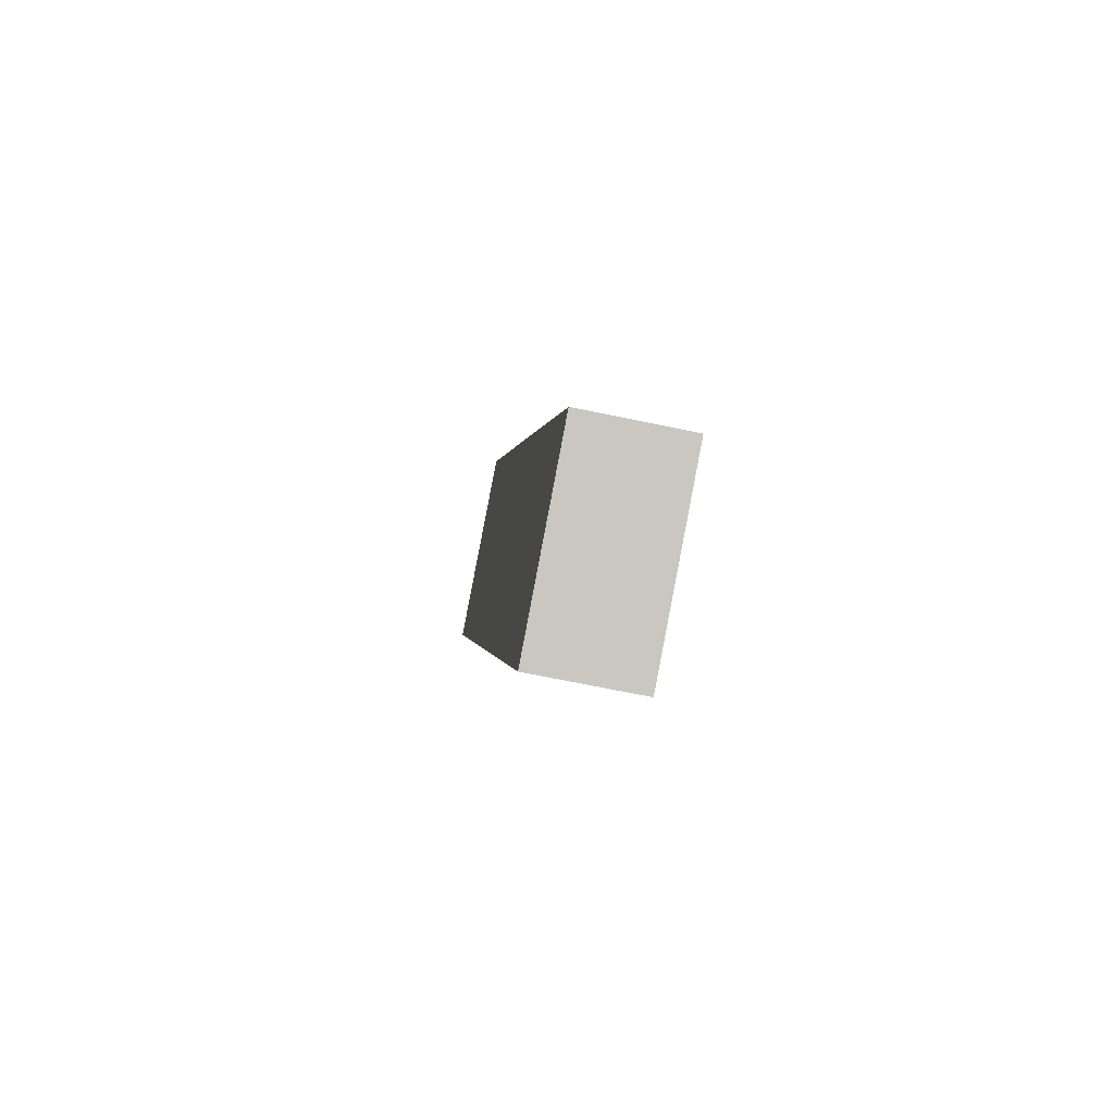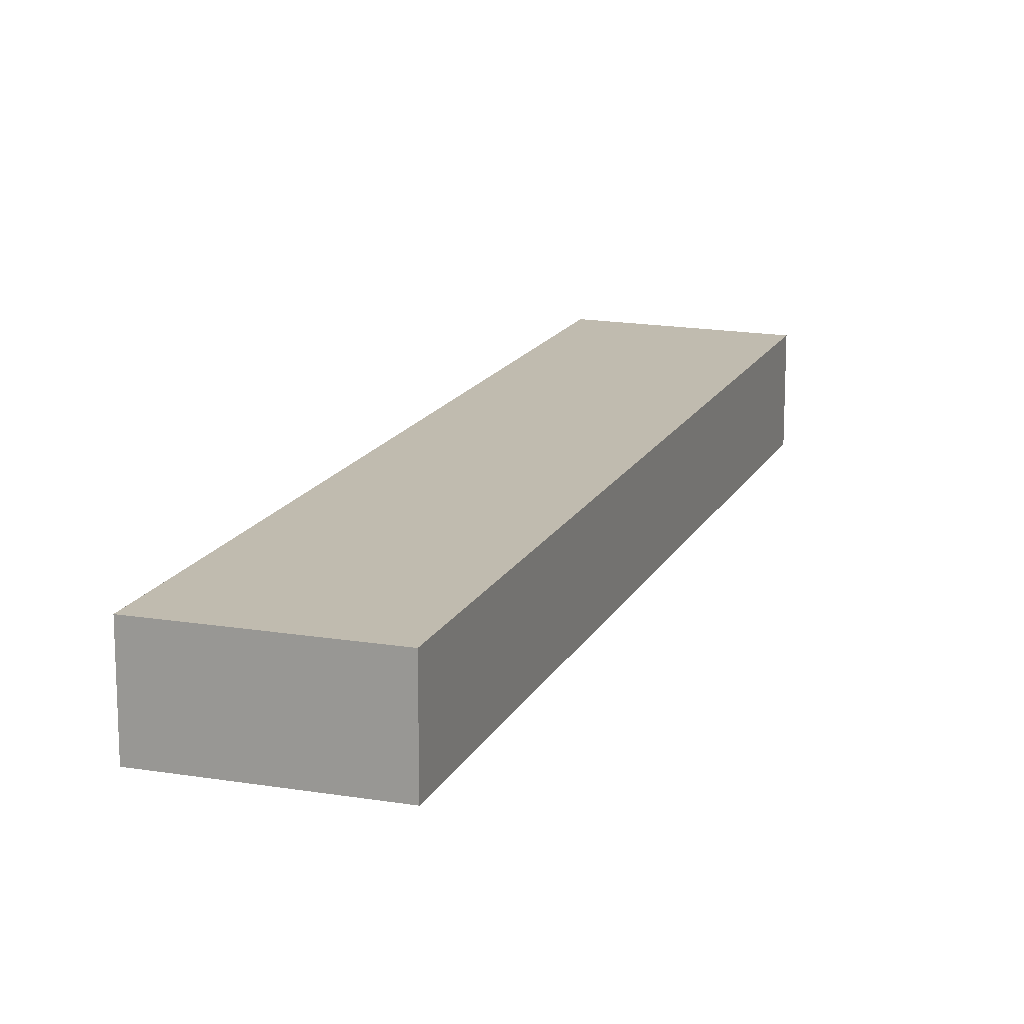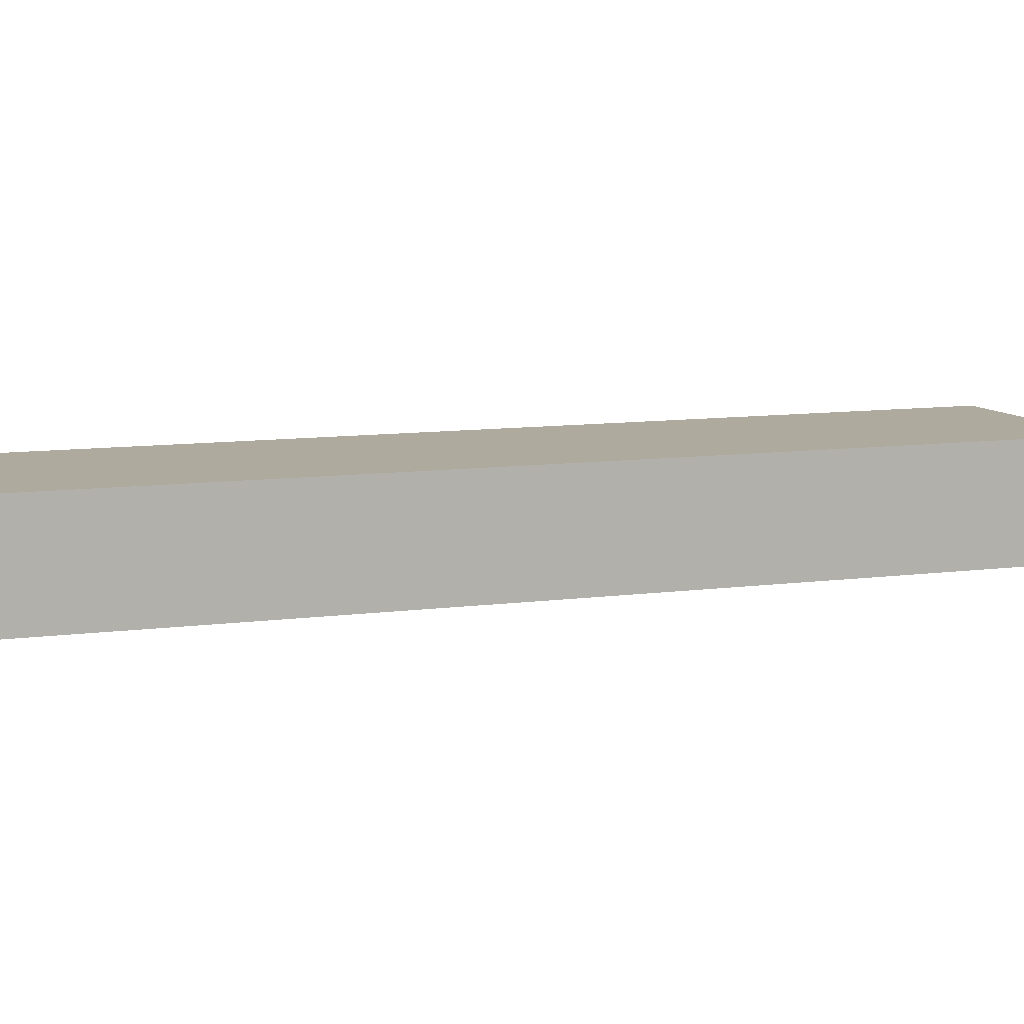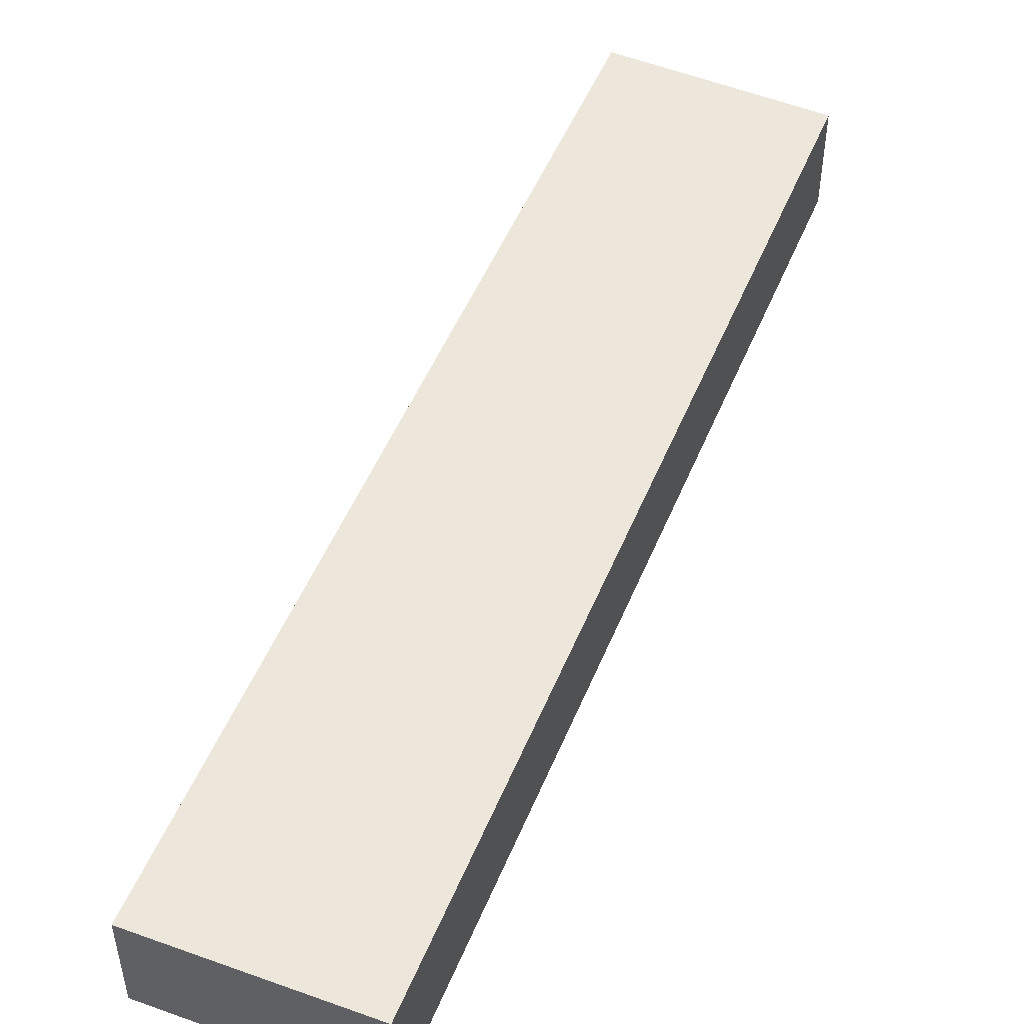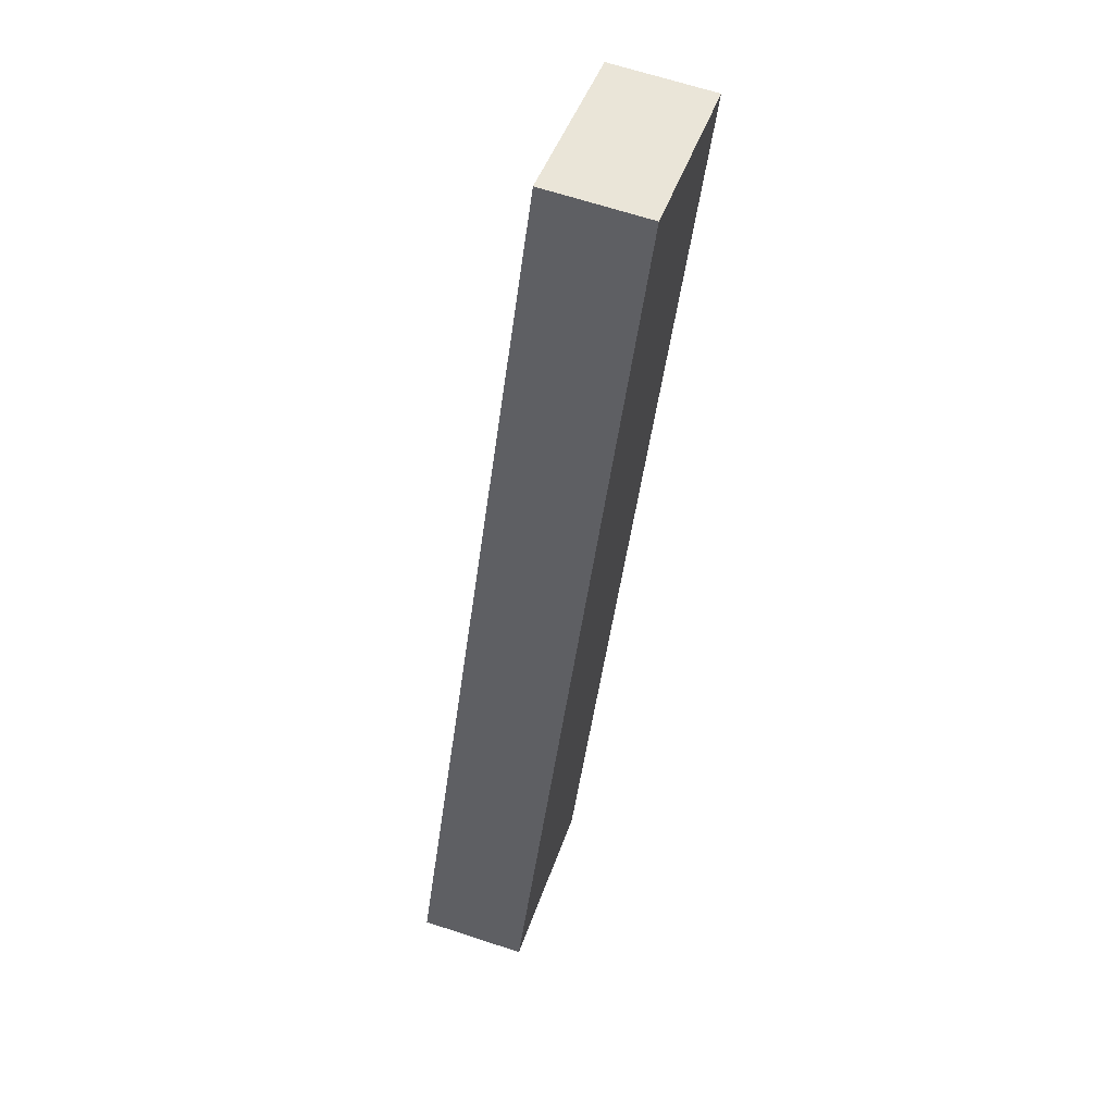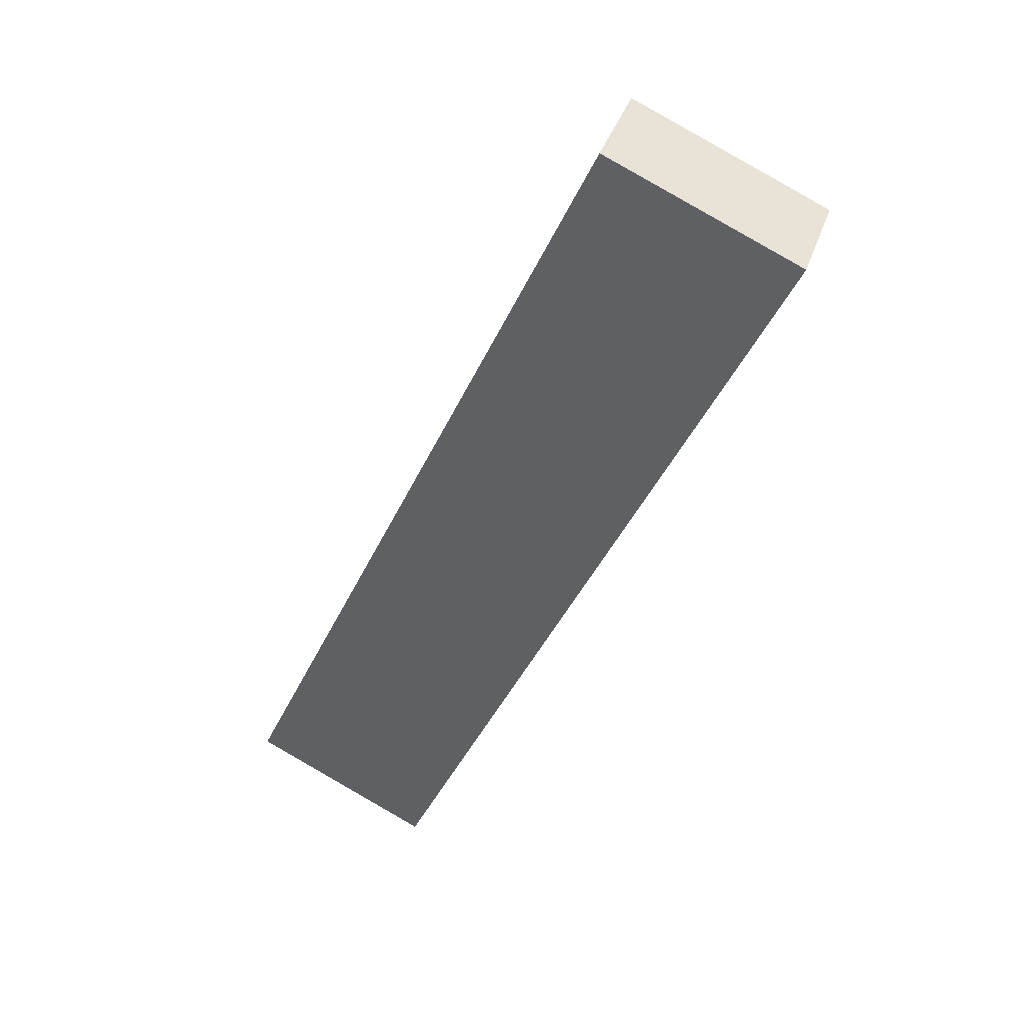
<metadata>
{"format":"obj","ext":"obj","renderer":"f3d","projection":"perspective","resolution":1024,"background":"white","views":[{"elev":-66.4,"azim":78.0,"up":"+Z"},{"elev":16.2,"azim":-4.7,"up":"+Y"},{"elev":9.3,"azim":-134.5,"up":"+Y"},{"elev":51.7,"azim":-2.0,"up":"+Y"},{"elev":65.8,"azim":108.3,"up":"+Z"},{"elev":39.8,"azim":-162.0,"up":"+Z"}]}
</metadata>
<code>
v  5.554e-05 2.596 -8.201e-05
v  4.741 -1.251e-16 2.043
v  4.741 2.596 2.043
v  0 0 0
v  14.31 1.184e-15 -19.34
v  14.31 2.596 -19.34
v  9.757 2.596 -21.51
v  9.757 1.317e-15 -21.51
g defaultobject
f 1 2 3
f 2 1 4
f 3 5 6
f 5 3 2
f 7 5 8
f 5 7 6
f 1 8 4
f 8 1 7
f 8 2 4
f 2 8 5
f 3 7 1
f 7 3 6

</code>
